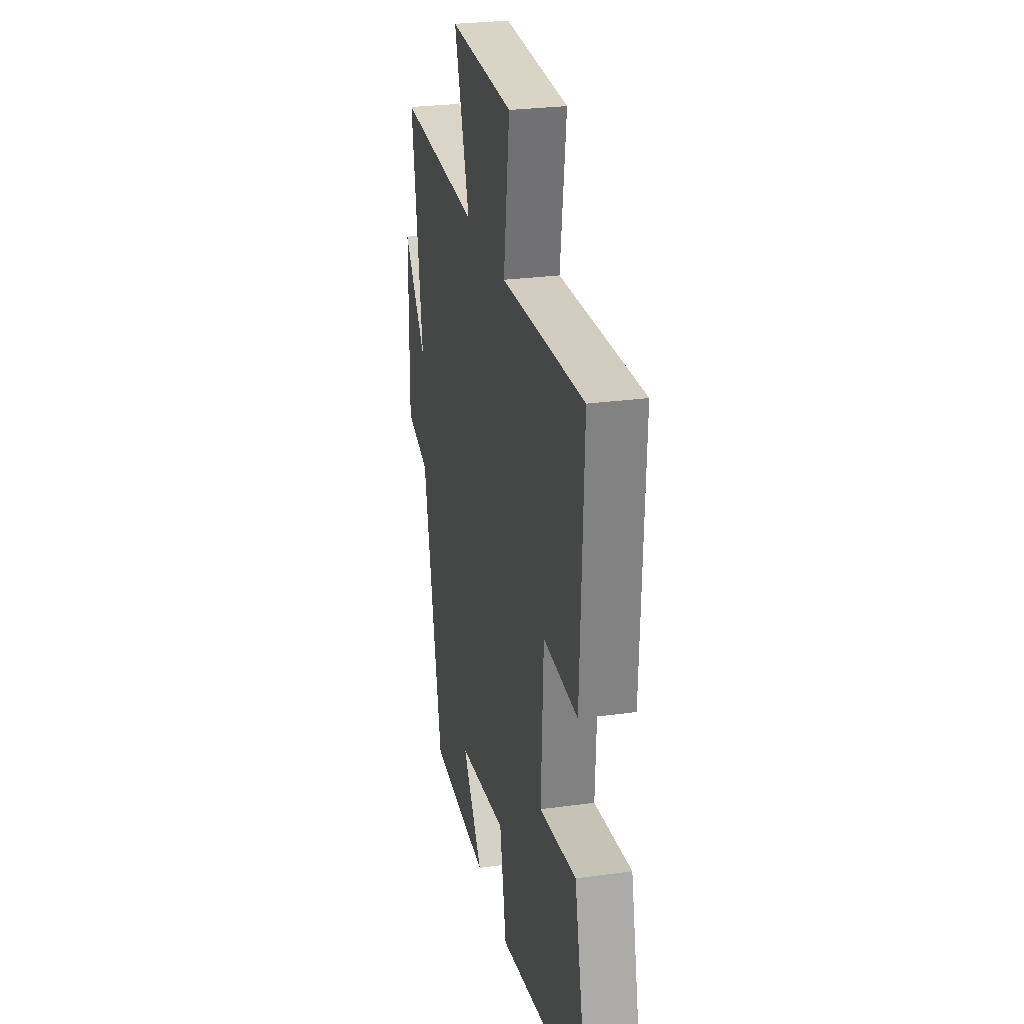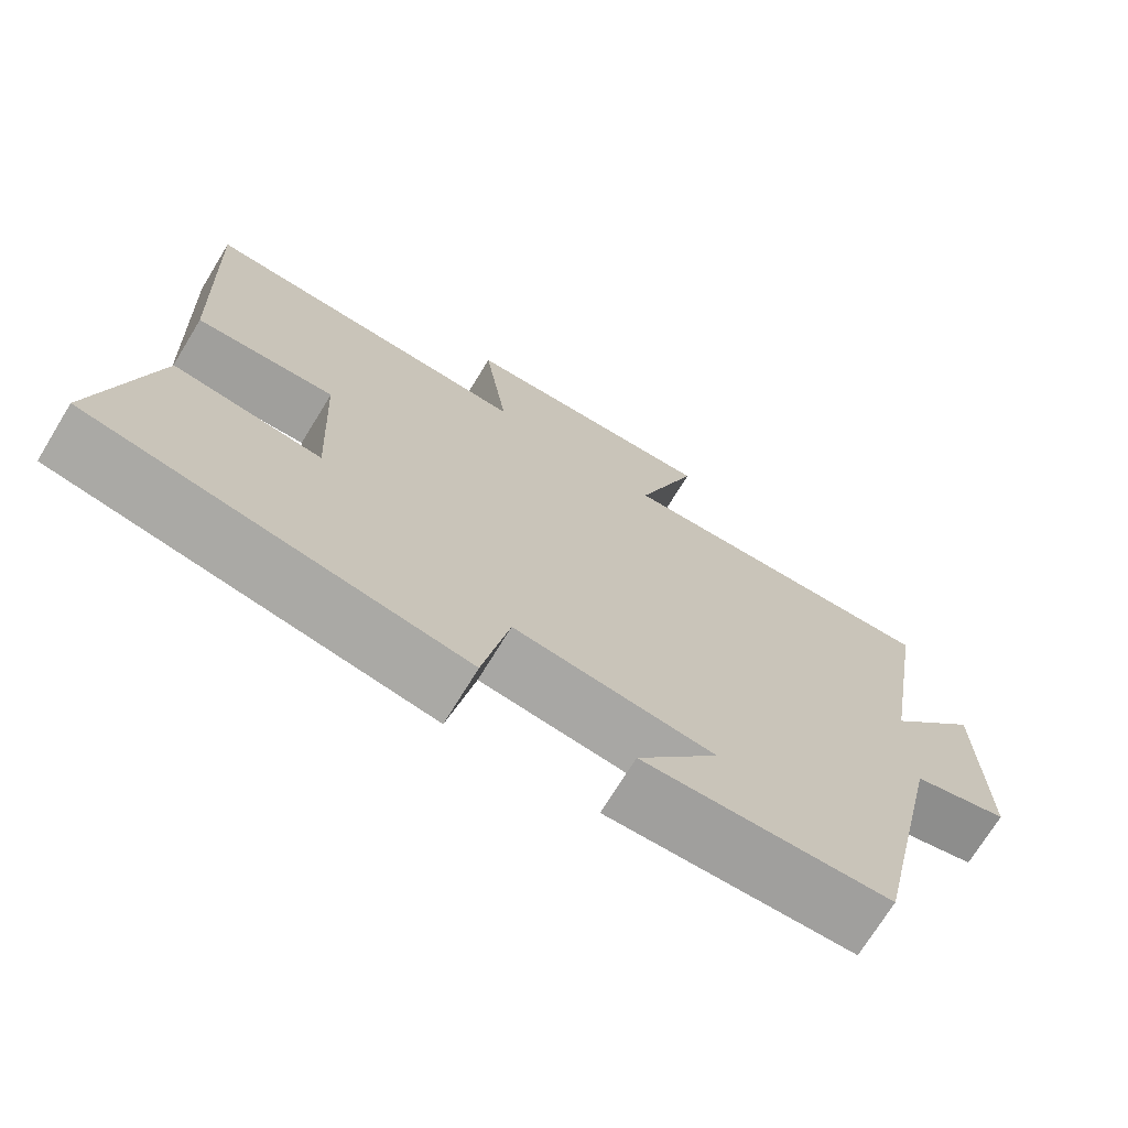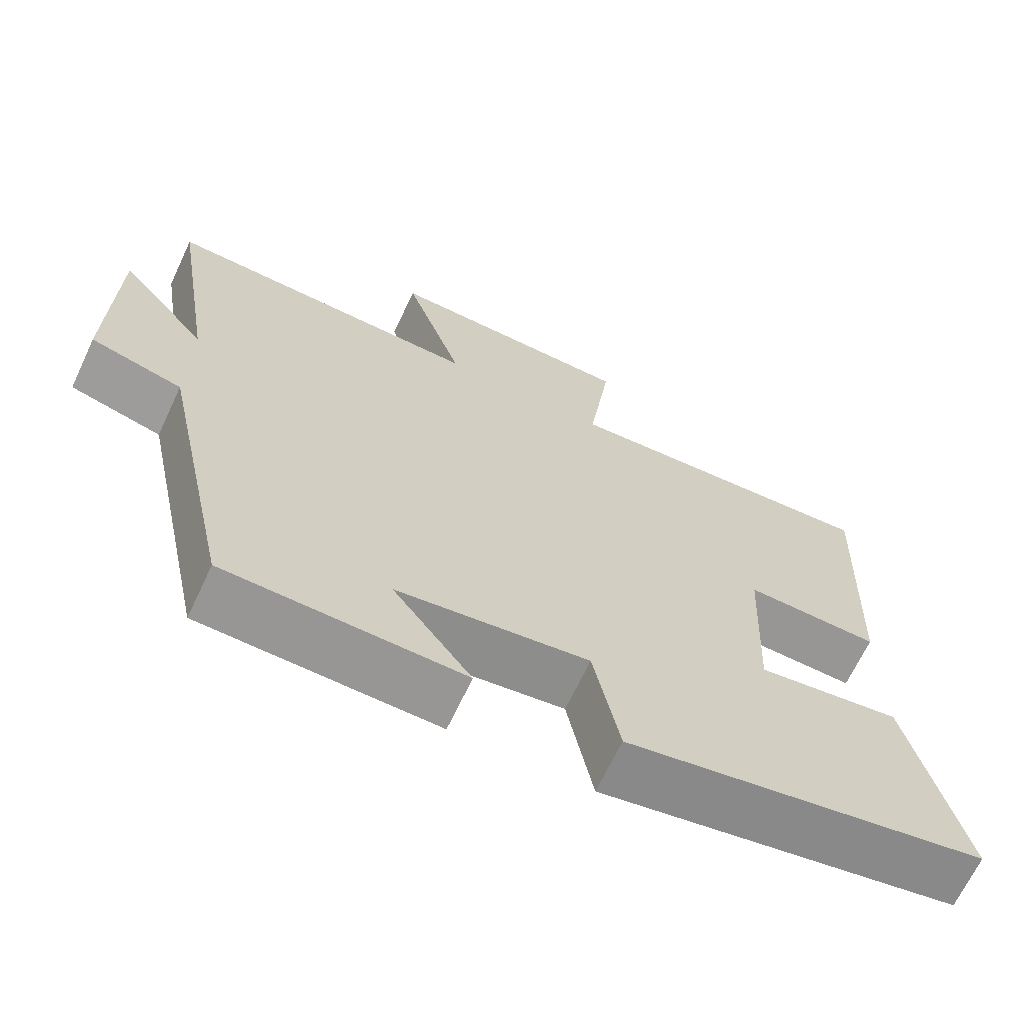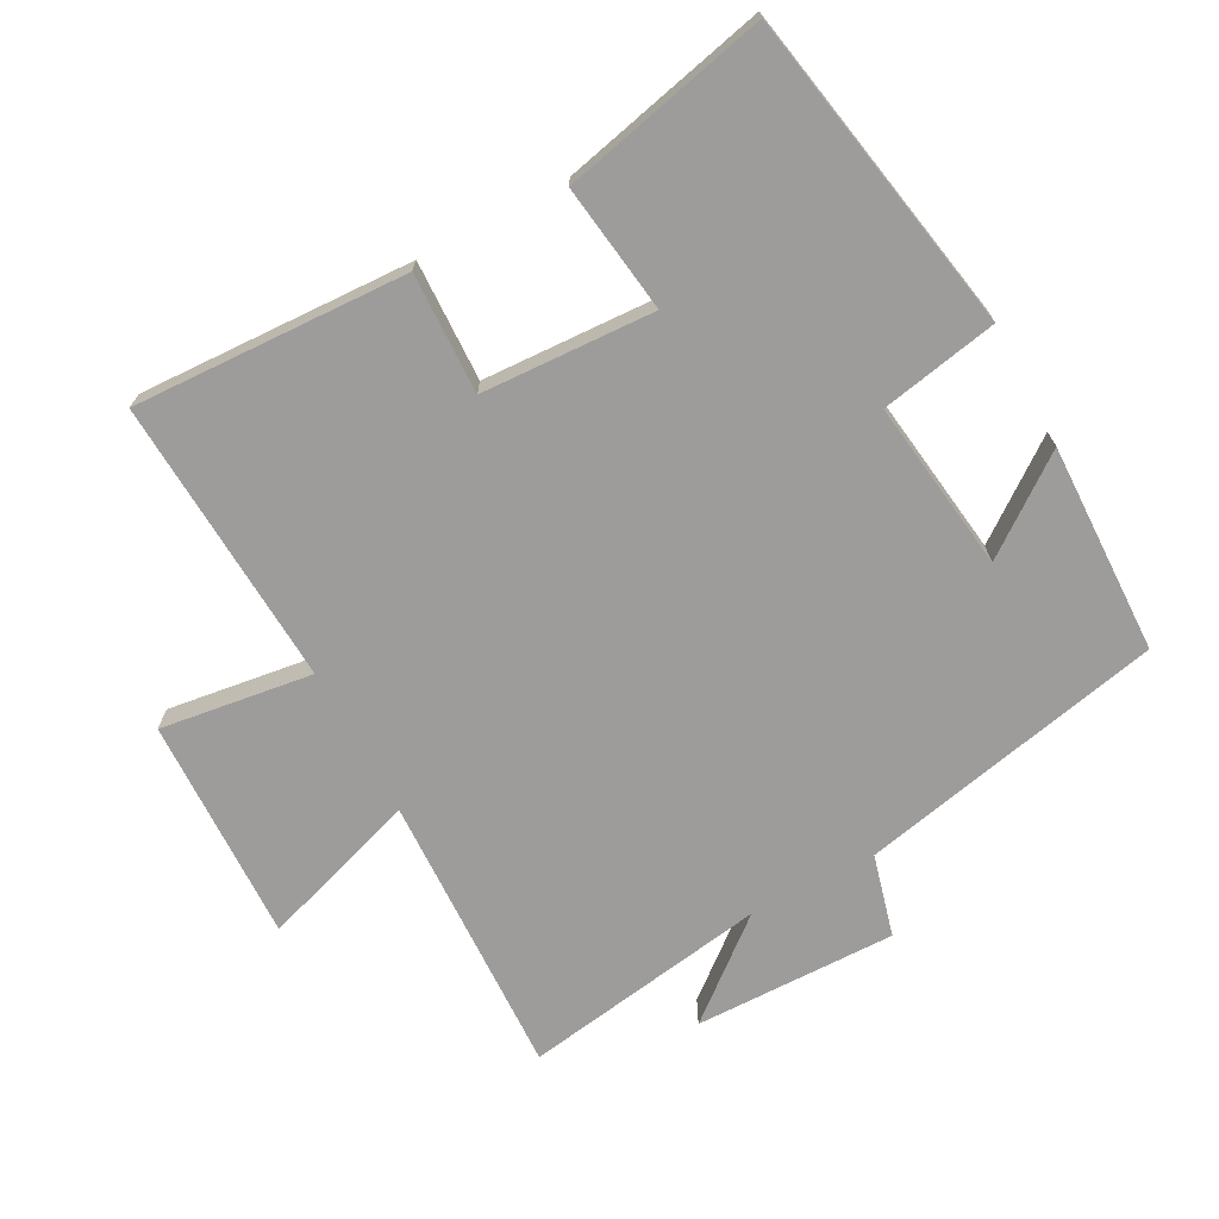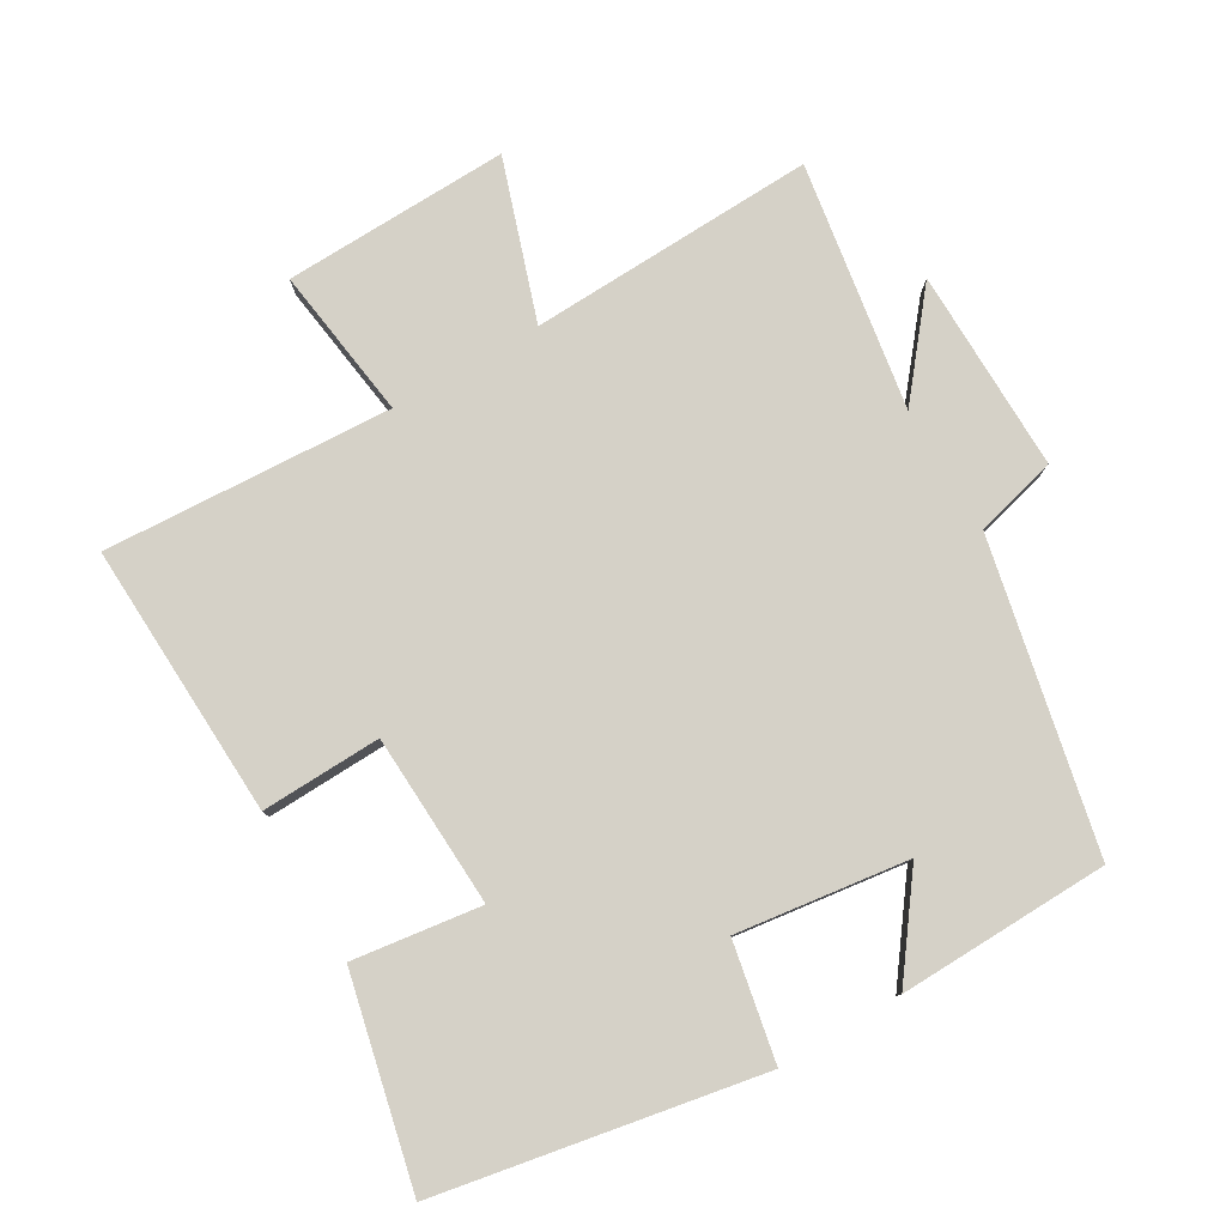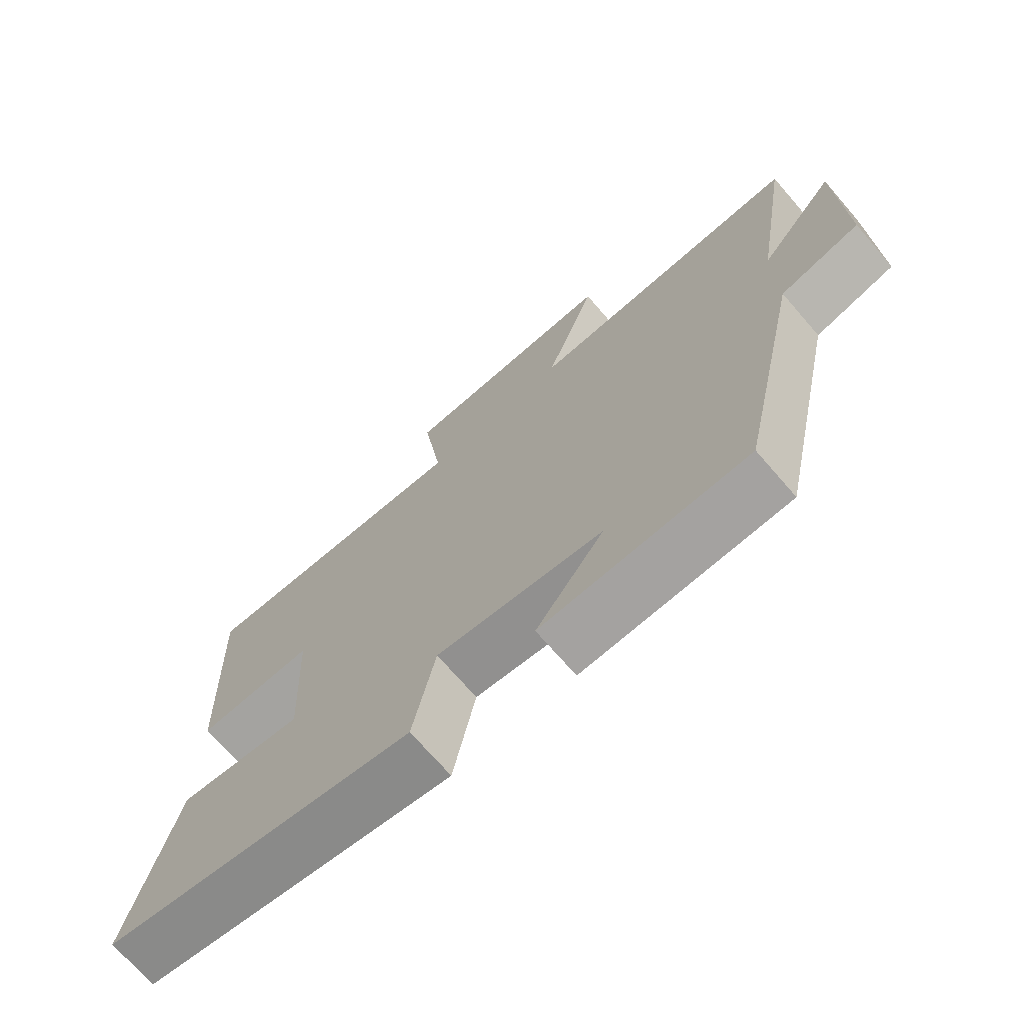
<metadata>
{"format":"obj","ext":"obj","renderer":"f3d","projection":"perspective","resolution":1024,"background":"white","views":[{"elev":27.1,"azim":77.9,"up":"+Z"},{"elev":-72.0,"azim":148.6,"up":"+Z"},{"elev":-67.4,"azim":-25.2,"up":"+Z"},{"elev":-70.1,"azim":118.2,"up":"+Y"},{"elev":79.3,"azim":149.6,"up":"+Y"},{"elev":-71.6,"azim":-139.1,"up":"+Z"}]}
</metadata>
<code>
v -0.559 0.07 0.516
v -0.134 0.07 0.5
v -0.213 0.07 0.736
v 0.121 0.07 0.726
v 0.09 0.07 0.5
v 0.517 0.07 0.524
v 0.5 0.07 0.117
v 0.322 0.07 0.123
v 0.31 0.07 -0.133
v 0.5 0.07 -0.107
v 0.57 0.07 -0.412
v 0.094 0.07 -0.5
v 0.06 0.07 -0.326
v -0.194 0.07 -0.36
v -0.09 0.07 -0.5
v -0.402 0.07 -0.492
v -0.5 0.07 -0.038
v -0.622 0.07 -0.006
v -0.618 0.07 0.294
v -0.5 0.07 0.15
v -0.559 0 0.516
v -0.134 0 0.5
v -0.213 0 0.736
v 0.121 0 0.726
v 0.09 0 0.5
v 0.517 0 0.524
v 0.5 0 0.117
v 0.322 0 0.123
v 0.31 0 -0.133
v 0.5 0 -0.107
v 0.57 0 -0.412
v 0.094 0 -0.5
v 0.06 0 -0.326
v -0.194 0 -0.36
v -0.09 0 -0.5
v -0.402 0 -0.492
v -0.5 0 -0.038
v -0.622 0 -0.006
v -0.618 0 0.294
v -0.5 0 0.15
f 17 18 19 20
f 16 17 20
f 14 15 16
f 14 16 20
f 20 1 2
f 14 20 2
f 13 14 2
f 11 12 13
f 10 11 13
f 9 10 13
f 8 9 13 2
f 5 6 7 8
f 2 3 4 5
f 2 5 8
f 40 39 38 37
f 40 37 36
f 36 35 34
f 40 36 34
f 22 21 40
f 22 40 34
f 22 34 33
f 33 32 31
f 33 31 30
f 33 30 29
f 22 33 29 28
f 28 27 26 25
f 25 24 23 22
f 28 25 22
f 1 21 22 2
f 2 22 23 3
f 3 23 24 4
f 4 24 25 5
f 5 25 26 6
f 6 26 27 7
f 7 27 28 8
f 8 28 29 9
f 9 29 30 10
f 10 30 31 11
f 11 31 32 12
f 12 32 33 13
f 13 33 34 14
f 14 34 35 15
f 15 35 36 16
f 16 36 37 17
f 17 37 38 18
f 18 38 39 19
f 19 39 40 20
f 20 40 21 1

</code>
